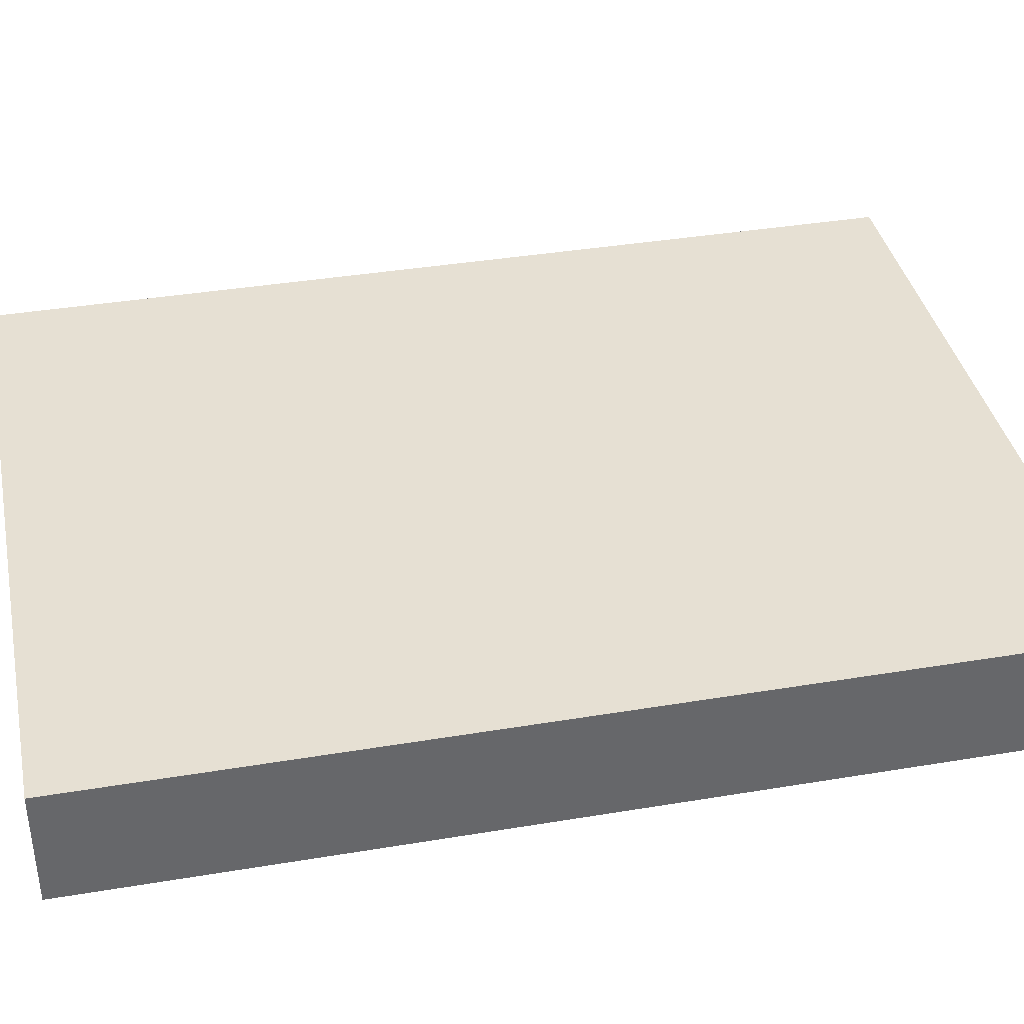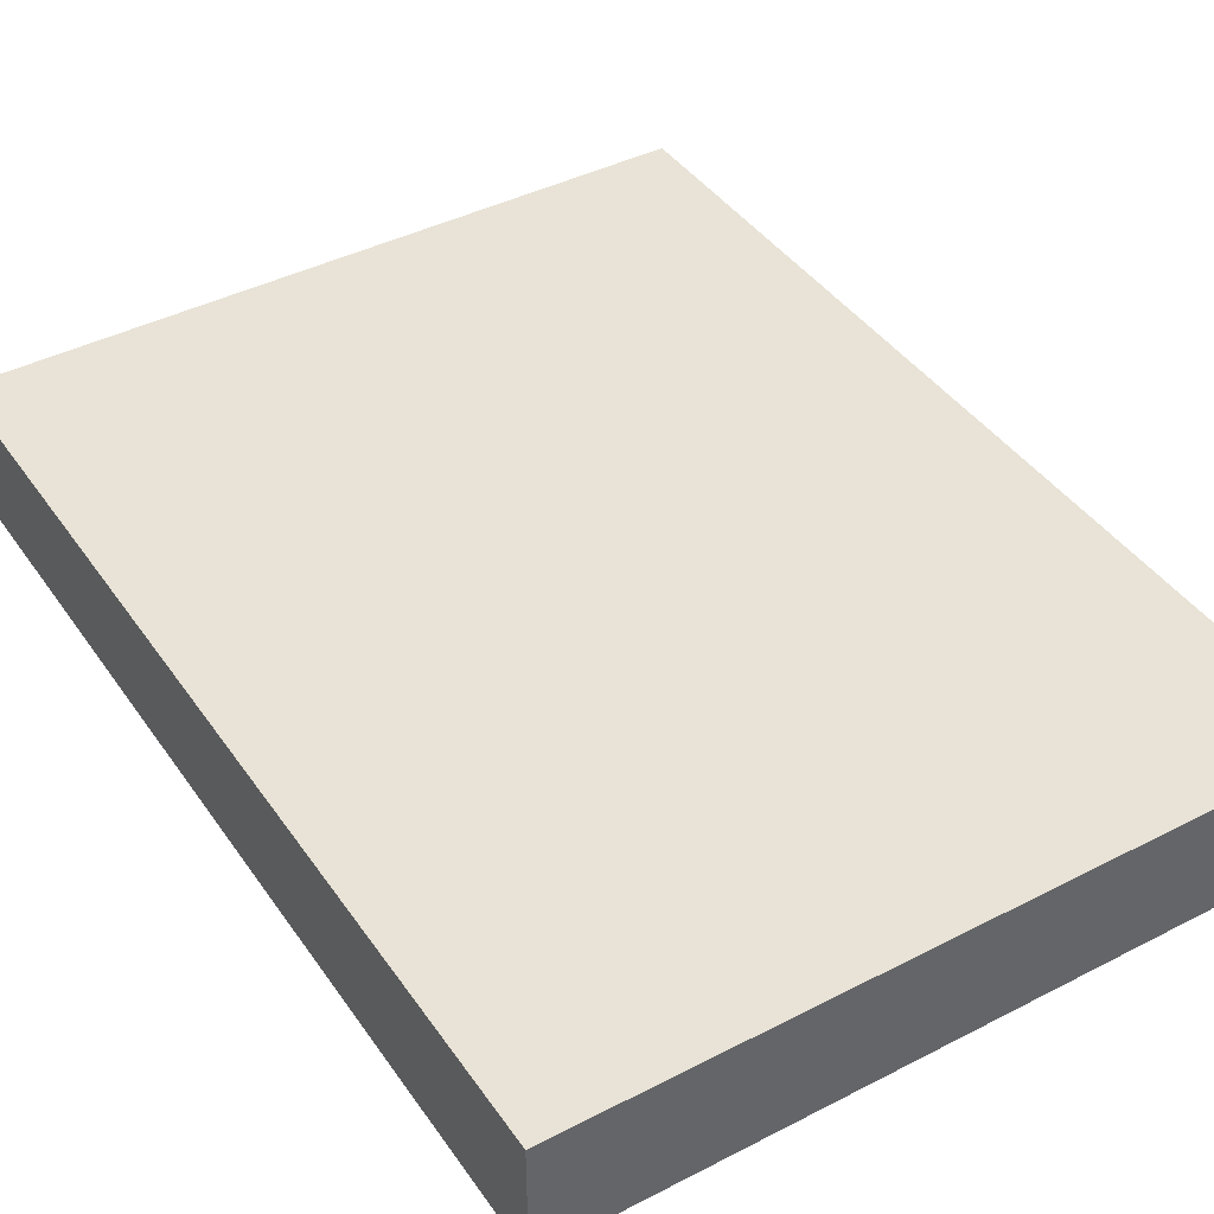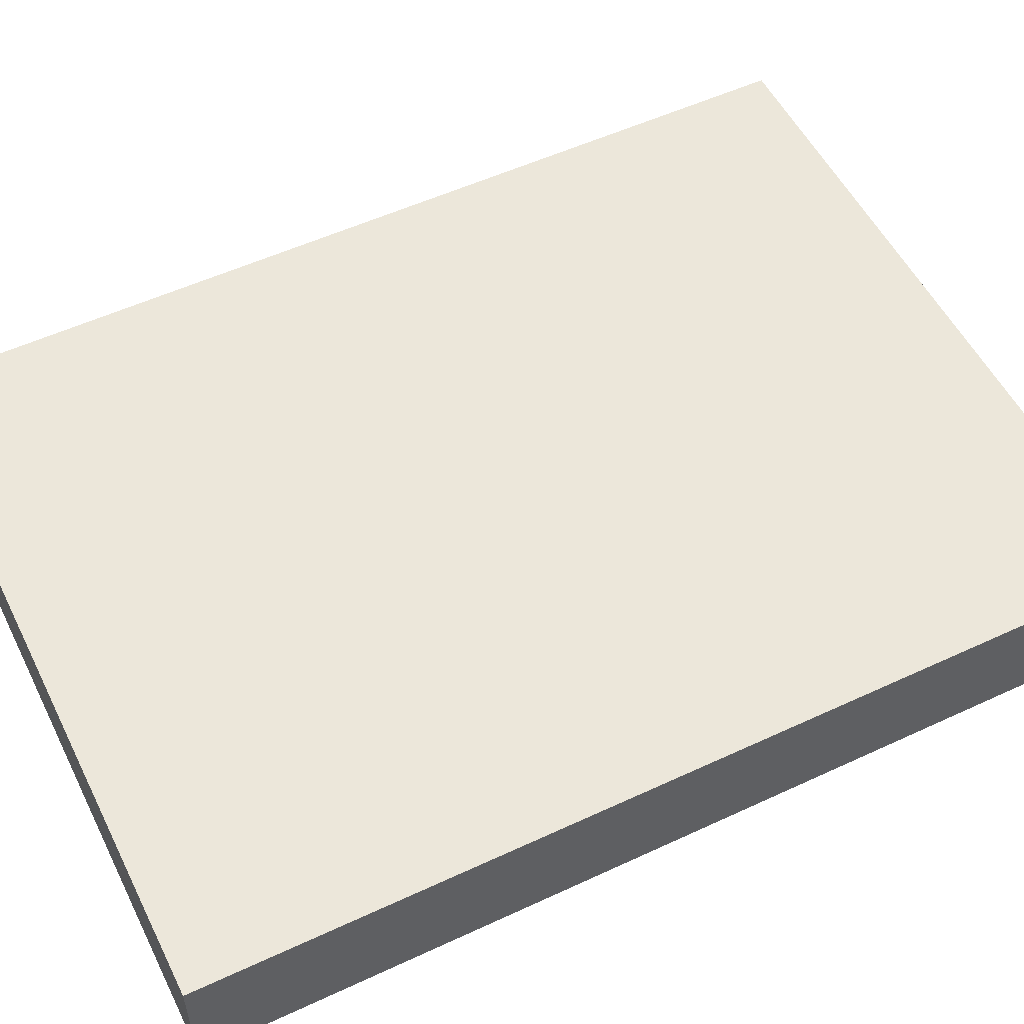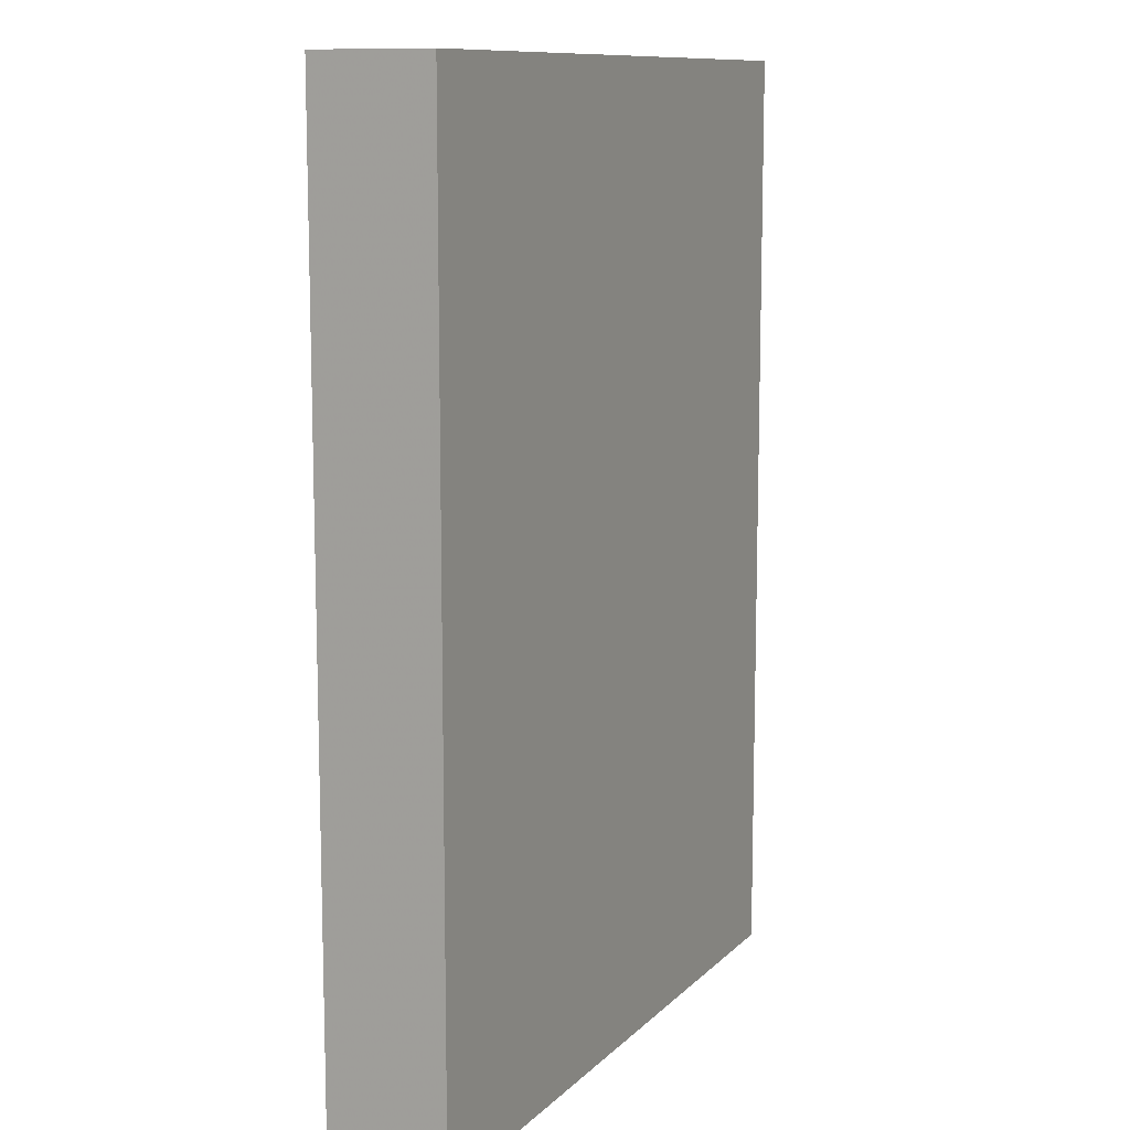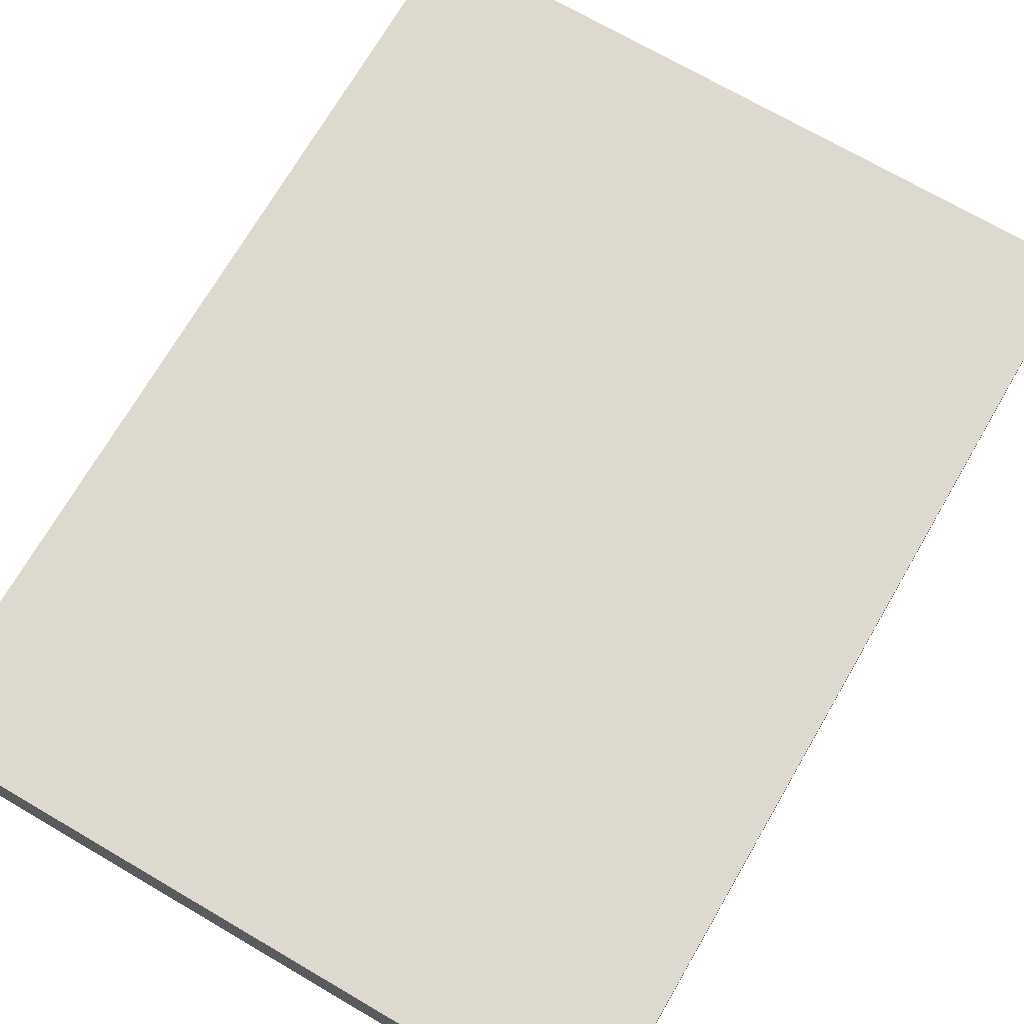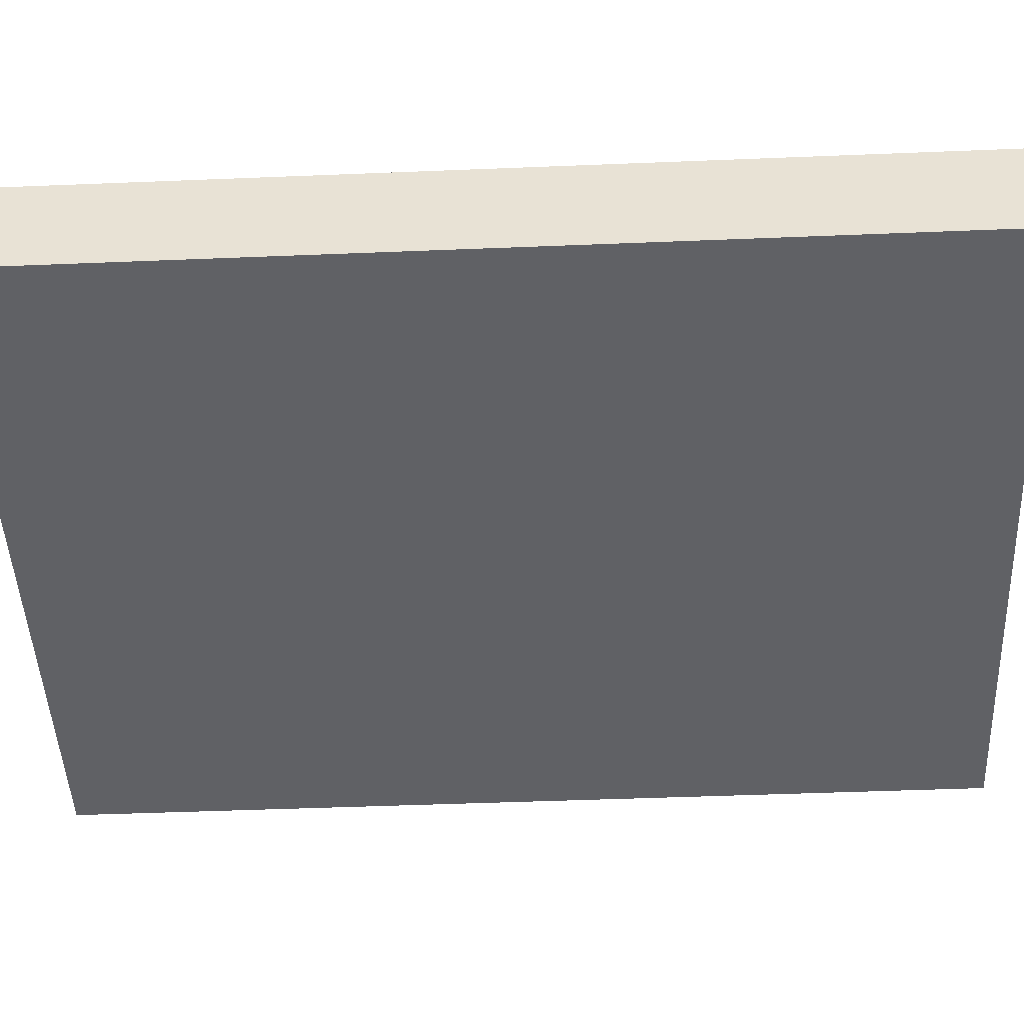
<metadata>
{"format":"obj","ext":"obj","renderer":"f3d","projection":"perspective","resolution":1024,"background":"white","views":[{"elev":38.3,"azim":78.1,"up":"+Y"},{"elev":41.8,"azim":-31.8,"up":"+Y"},{"elev":54.1,"azim":-116.3,"up":"+Y"},{"elev":10.9,"azim":-64.5,"up":"+Z"},{"elev":71.8,"azim":-149.8,"up":"+Y"},{"elev":-47.7,"azim":92.6,"up":"+Y"}]}
</metadata>
<code>
v -224 -328 0
v -176 -344 0
v -224 -344 0
v -176 -328 0
v -128 -344 0
v -128 -328 0
v -224 -344 128
v -176 -328 128
v -224 -328 128
v -176 -344 128
v -128 -328 128
v -128 -344 128
f 1 2 3
f 1 4 2
f 4 5 2
f 4 6 5
f 7 8 9
f 7 10 8
f 10 11 8
f 10 12 11
f 7 1 3
f 7 9 1
f 11 5 6
f 11 12 5
f 9 4 1
f 9 8 4
f 8 6 4
f 8 11 6
f 10 3 2
f 10 7 3
f 12 2 5
f 12 10 2

</code>
